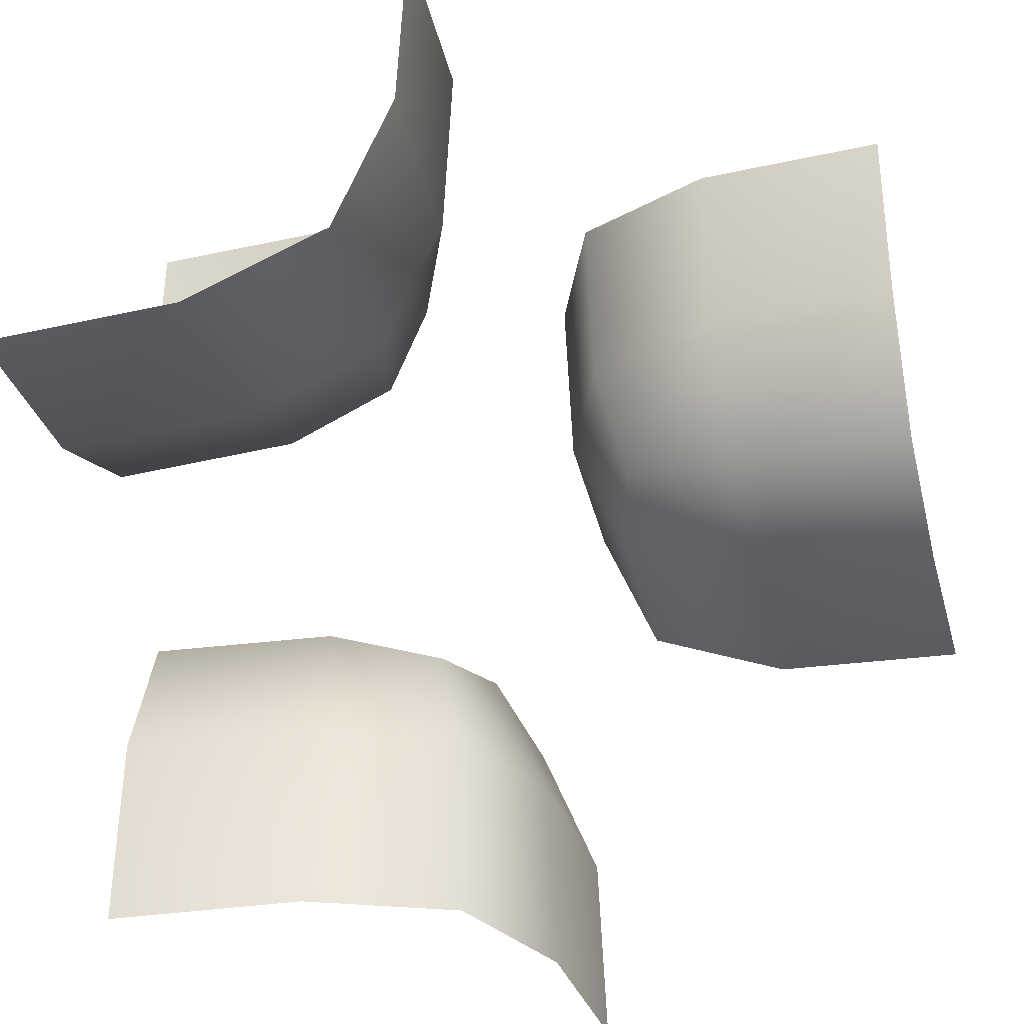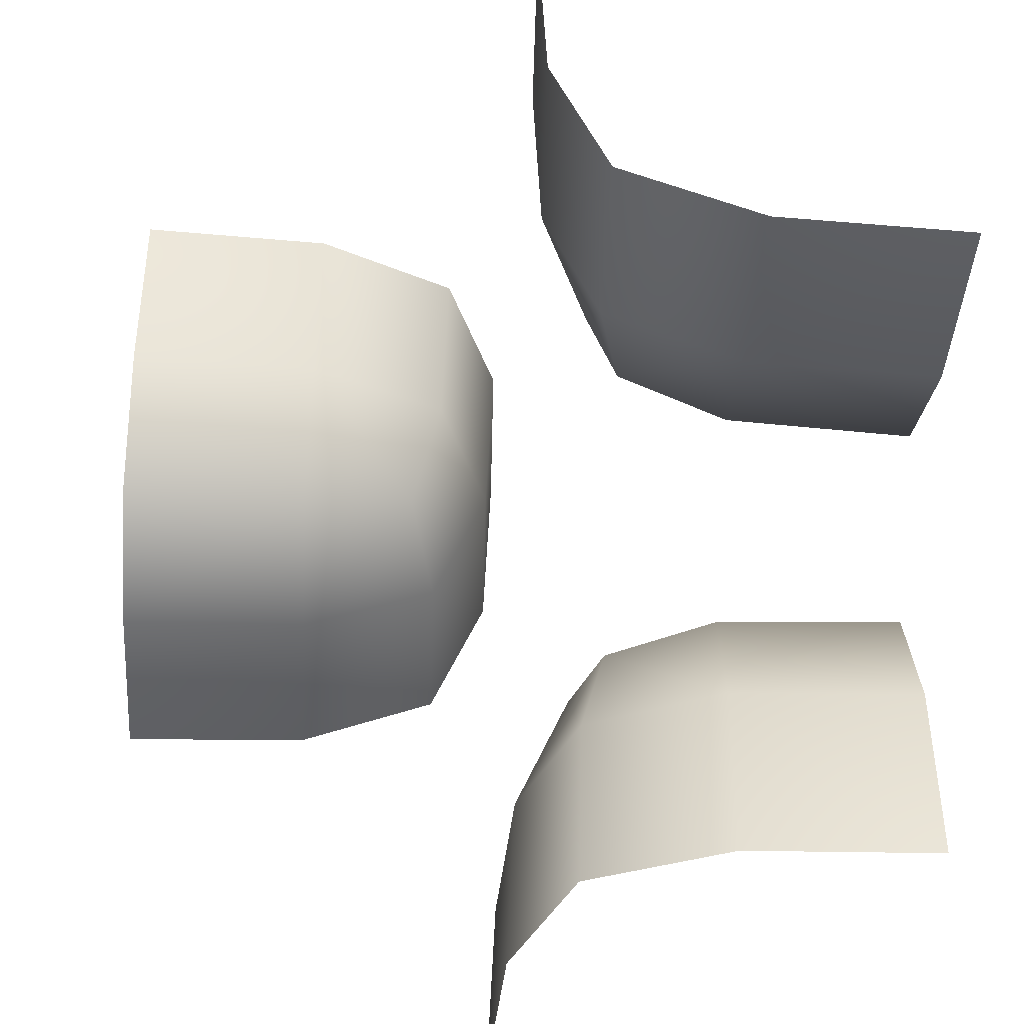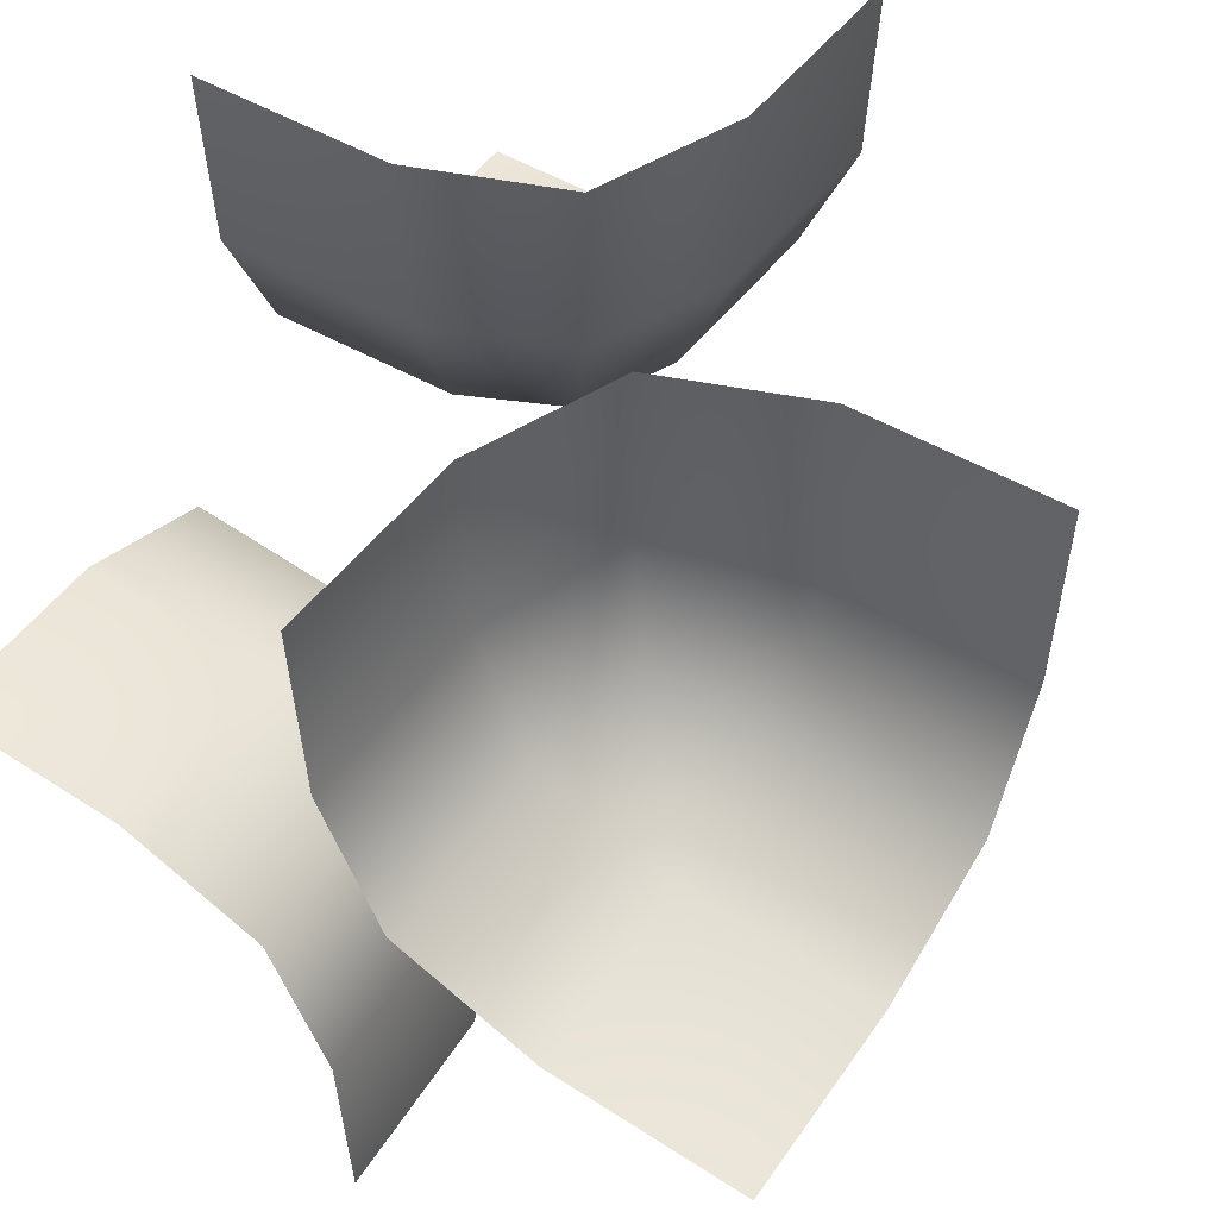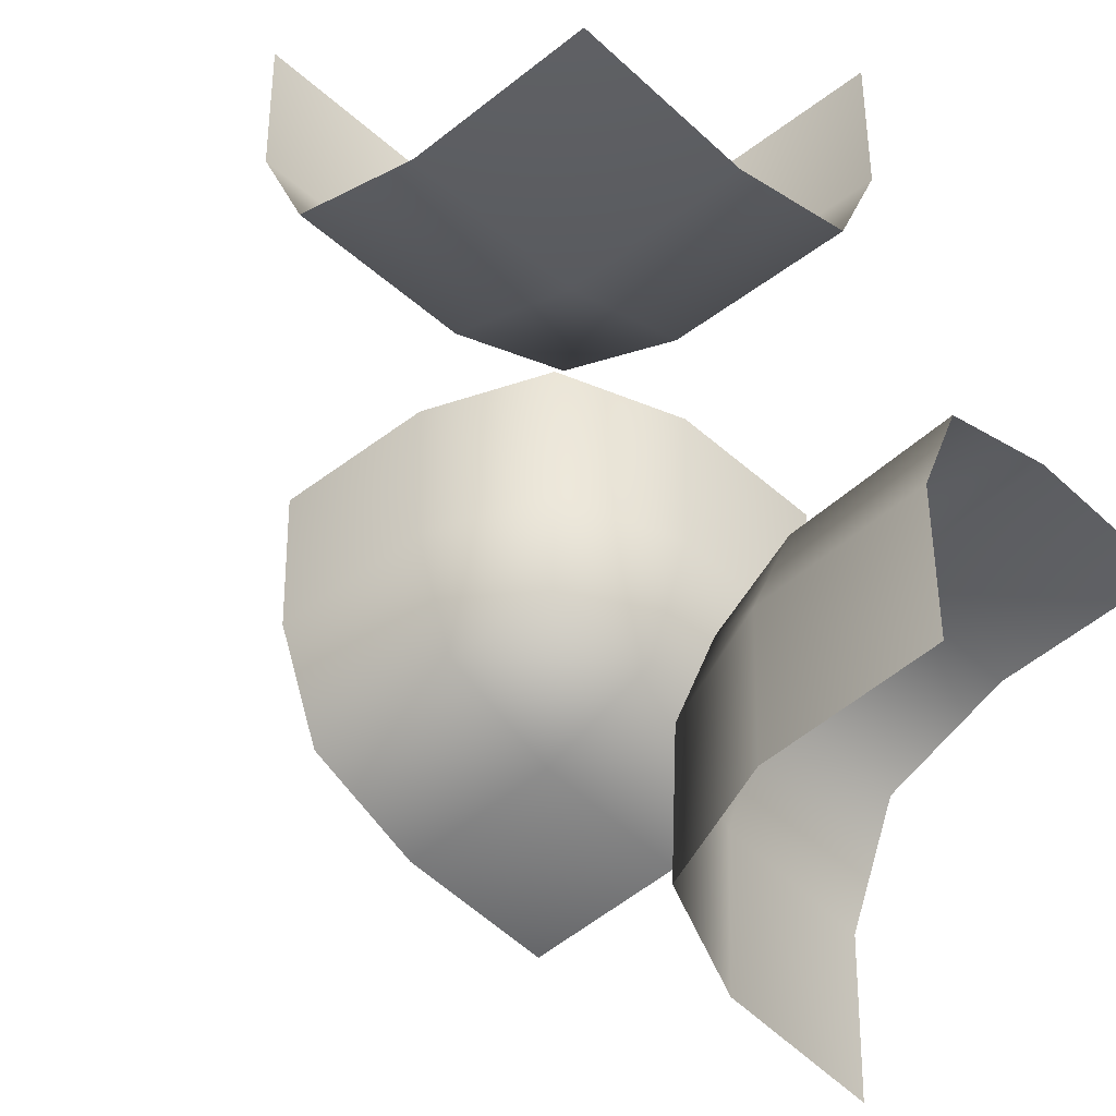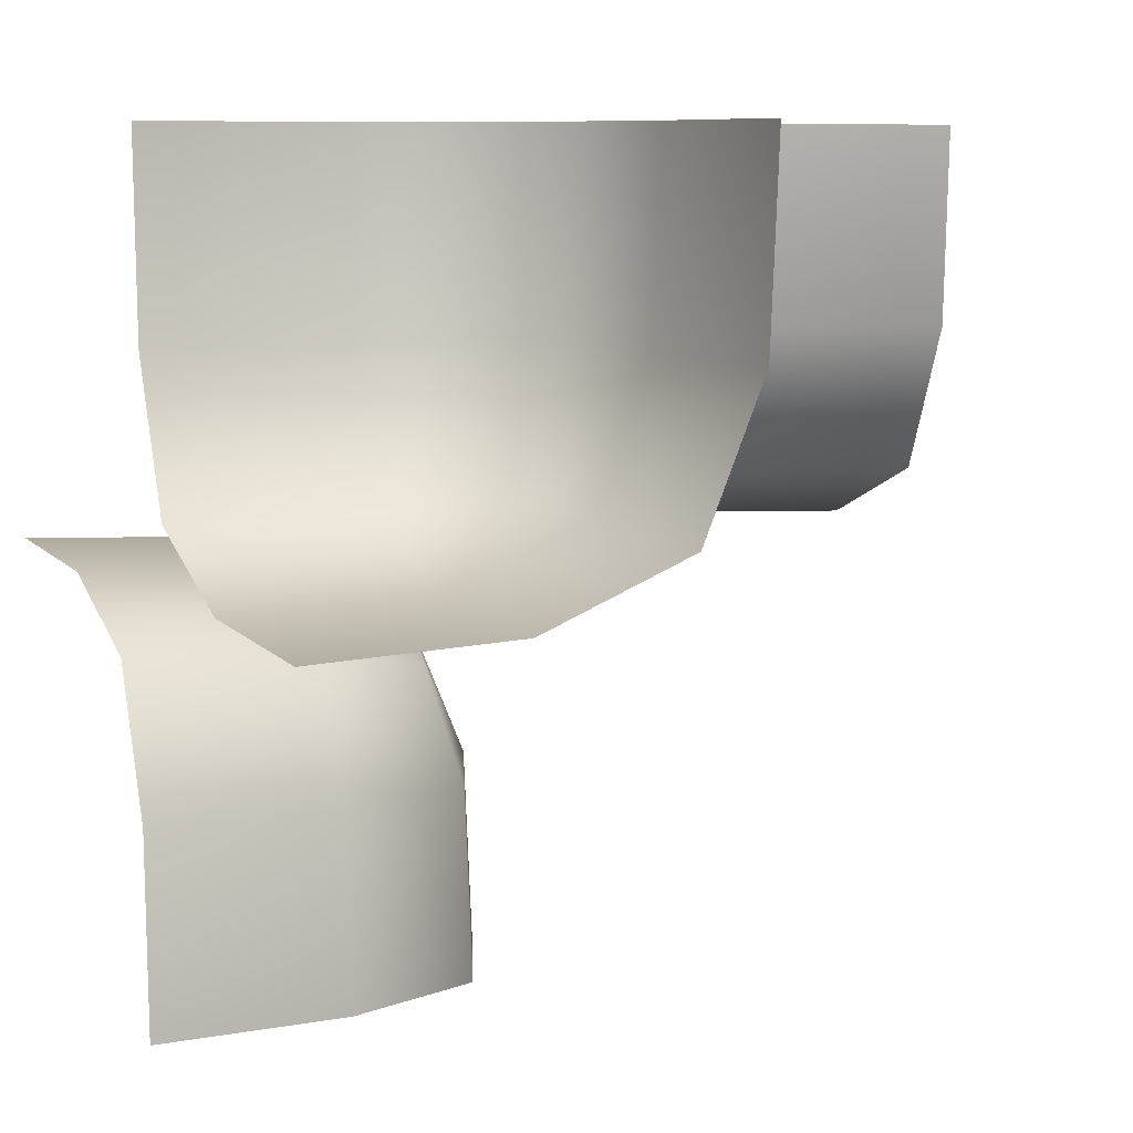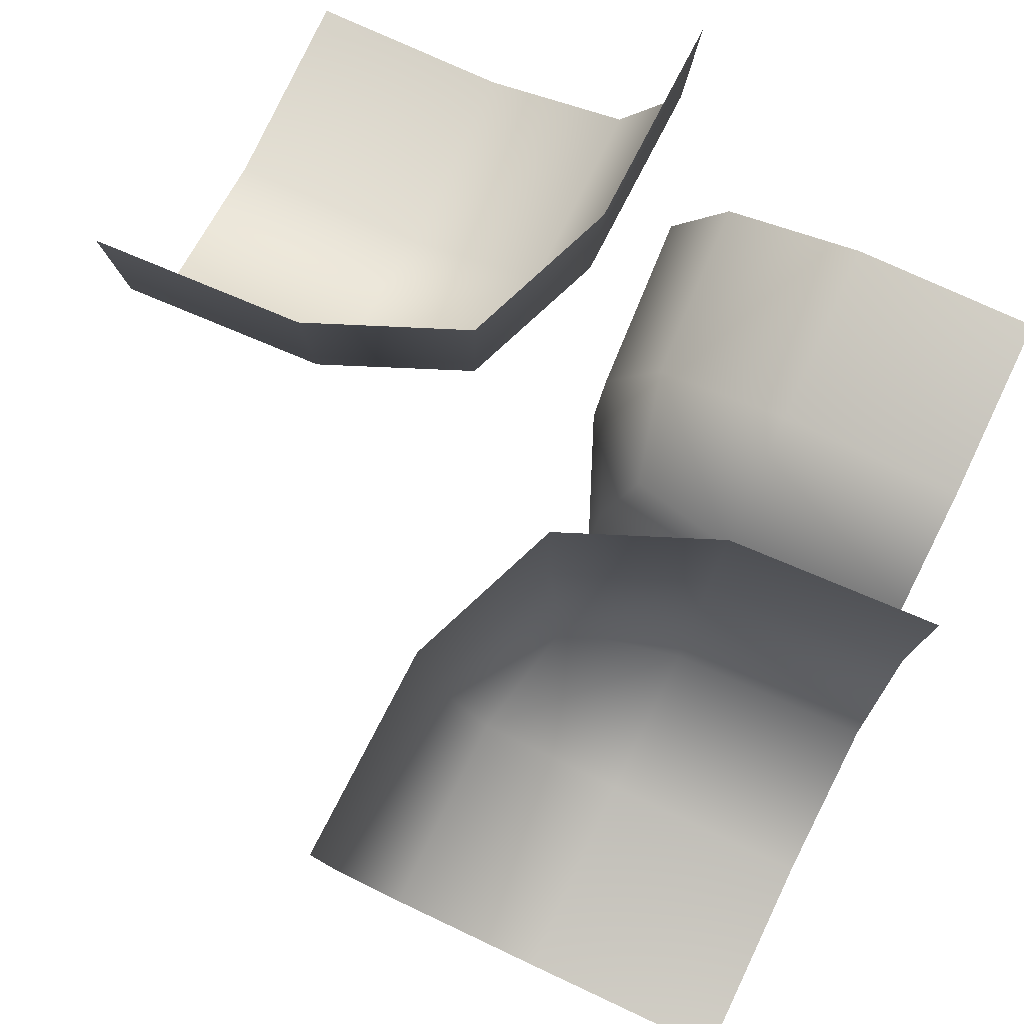
<metadata>
{"format":"obj","ext":"obj","renderer":"f3d","projection":"perspective","resolution":1024,"background":"white","views":[{"elev":-33.1,"azim":104.6,"up":"+Y"},{"elev":-42.6,"azim":86.3,"up":"+Z"},{"elev":52.0,"azim":-55.9,"up":"+Z"},{"elev":-48.3,"azim":-137.1,"up":"+Y"},{"elev":8.0,"azim":-24.4,"up":"+Z"},{"elev":79.9,"azim":-155.0,"up":"+Y"}]}
</metadata>
<code>
o 12
v -0.25 0.25 -0.25
v -1 0.1667 -0.1667
v -0.1667 1 -0.1667
v -1 1 0
v 0 1 -1
v -0.1667 0.1667 -1
v -1 1e-06 -1
v -0.25 -0.25 0.25
v -1 -0.1667 0.1667
v -0.1667 -1 0.1667
v -1 -1 -0
v 0 -1 1
v -0.1667 -0.1667 1
v -1 -0 1
v 0.25 0.25 0.25
v 1 0.1667 0.1667
v 0.1667 1 0.1667
v 1 1 -0
v -0 1 1
v 0.1667 0.1667 1
v 1 0 1
v -0.1809 0.5316 -0.1809
v -0.5316 0.1809 -0.1809
v -1 0.5208 -0.02083
v -0.5208 1 -0.02083
v -0.02083 1 -0.5208
v -0.02083 0.5208 -1
v -0.5208 0.02083 -1
v -0.1809 0.1809 -0.5316
v -1 0.02083 -0.5208
v -0.1809 -0.5316 0.1809
v -0.5316 -0.1809 0.1809
v -1 -0.5208 0.02083
v -0.5208 -1 0.02083
v -0.02083 -1 0.5208
v -0.02083 -0.5208 1
v -0.5208 -0.02083 1
v -0.1809 -0.1809 0.5316
v -1 -0.02083 0.5208
v 0.1809 0.5316 0.1809
v 0.5316 0.1809 0.1809
v 1 0.5208 0.02083
v 0.5208 1 0.02083
v 0.02083 1 0.5208
v 0.02083 0.5208 1
v 0.5208 0.02083 1
v 0.1809 0.1809 0.5316
v 1 0.02083 0.5208
v -0.5235 0.5235 -0.0409
v -0.0409 0.5235 -0.5235
v -0.5235 0.0409 -0.5235
v -0.5235 -0.5235 0.0409
v -0.0409 -0.5235 0.5235
v -0.5235 -0.0409 0.5235
v 0.5235 0.5235 0.0409
v 0.0409 0.5235 0.5235
v 0.5235 0.0409 0.5235
f 1 23 49 22
f 23 2 24 49
f 49 24 4 25
f 22 49 25 3
f 1 22 50 29
f 22 3 26 50
f 50 26 5 27
f 29 50 27 6
f 2 23 51 30
f 23 1 29 51
f 51 29 6 28
f 30 51 28 7
f 8 32 52 31
f 32 9 33 52
f 52 33 11 34
f 31 52 34 10
f 8 31 53 38
f 31 10 35 53
f 53 35 12 36
f 38 53 36 13
f 9 32 54 39
f 32 8 38 54
f 54 38 13 37
f 39 54 37 14
f 15 41 55 40
f 41 16 42 55
f 55 42 18 43
f 40 55 43 17
f 15 40 56 47
f 40 17 44 56
f 56 44 19 45
f 47 56 45 20
f 16 41 57 48
f 41 15 47 57
f 57 47 20 46
f 48 57 46 21

</code>
